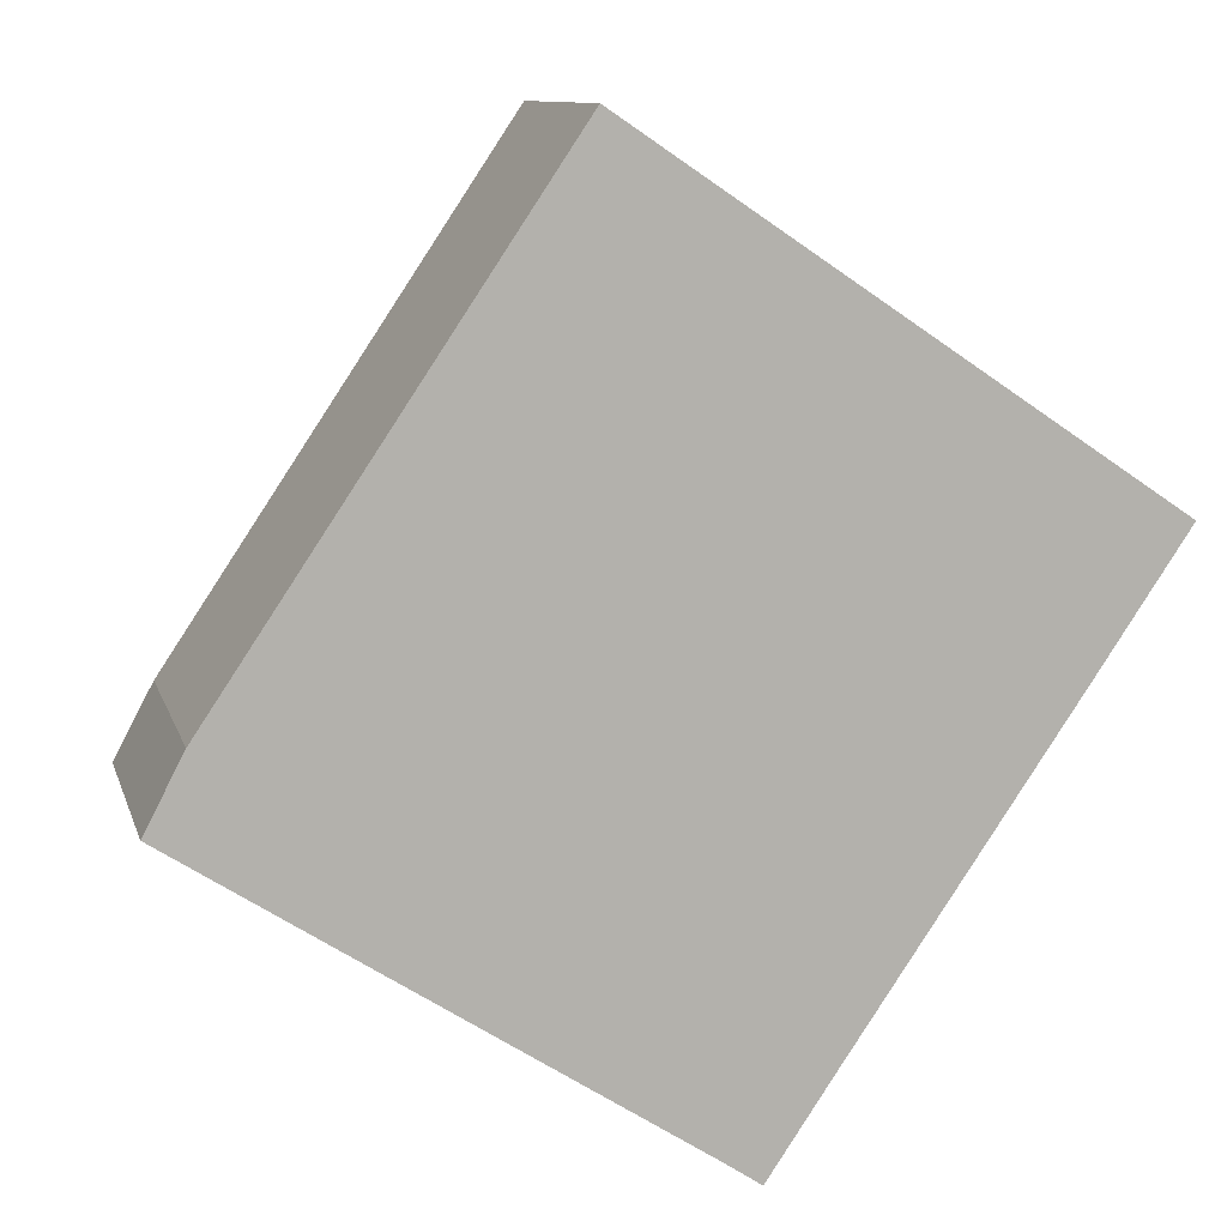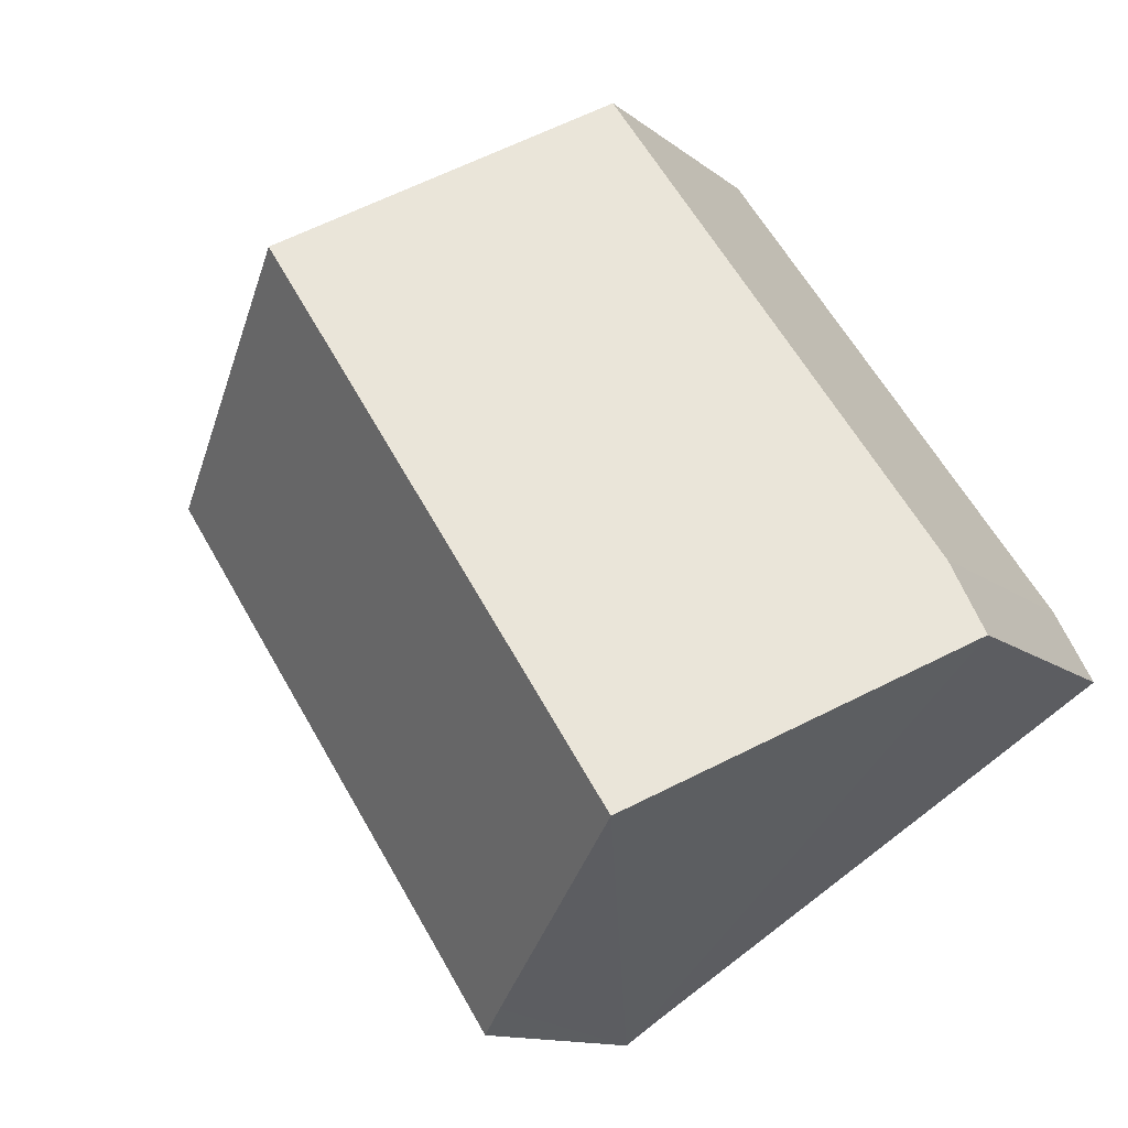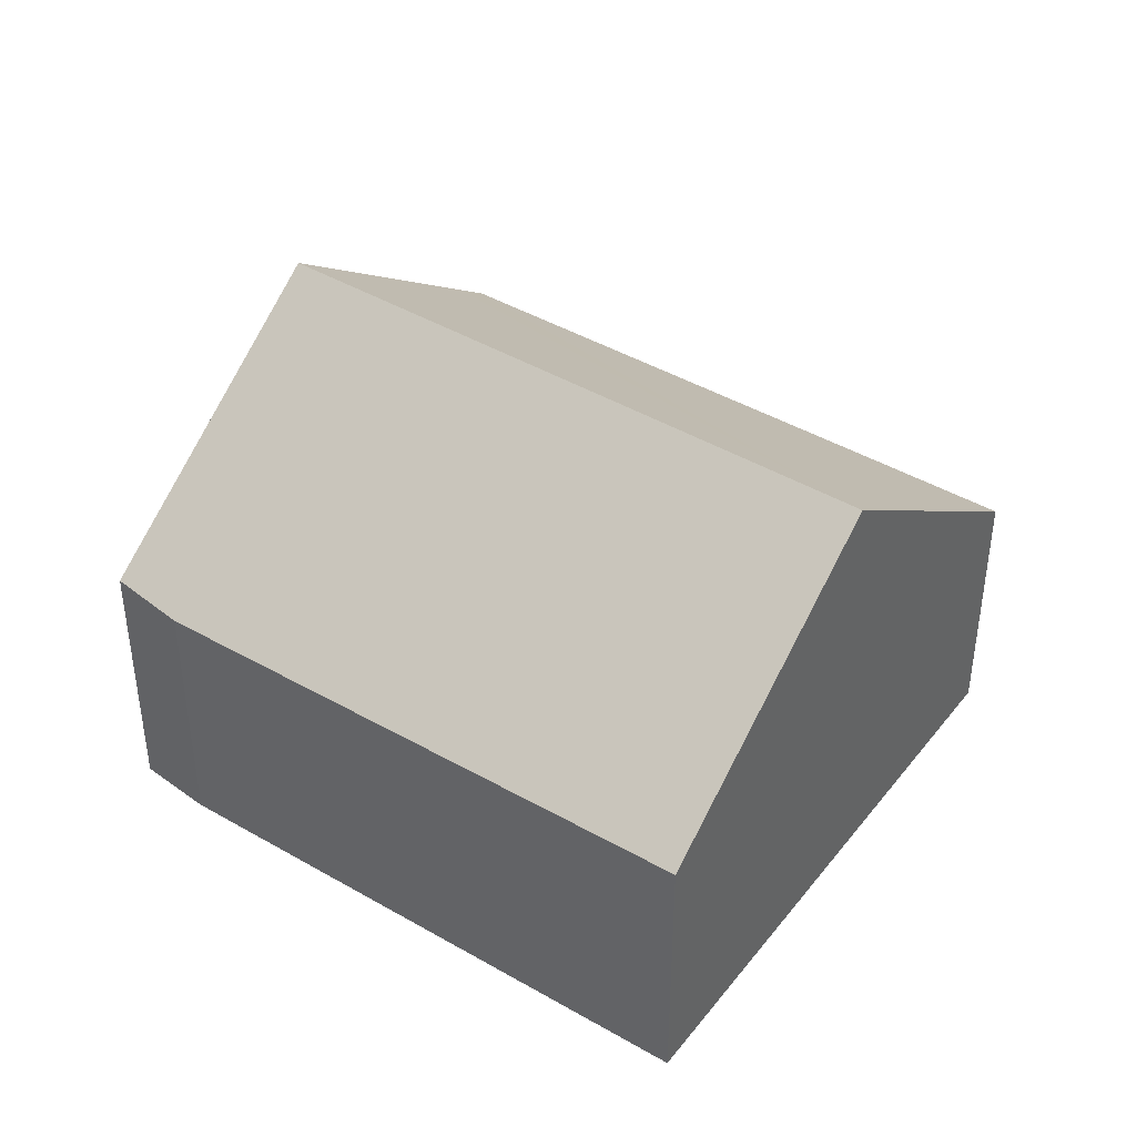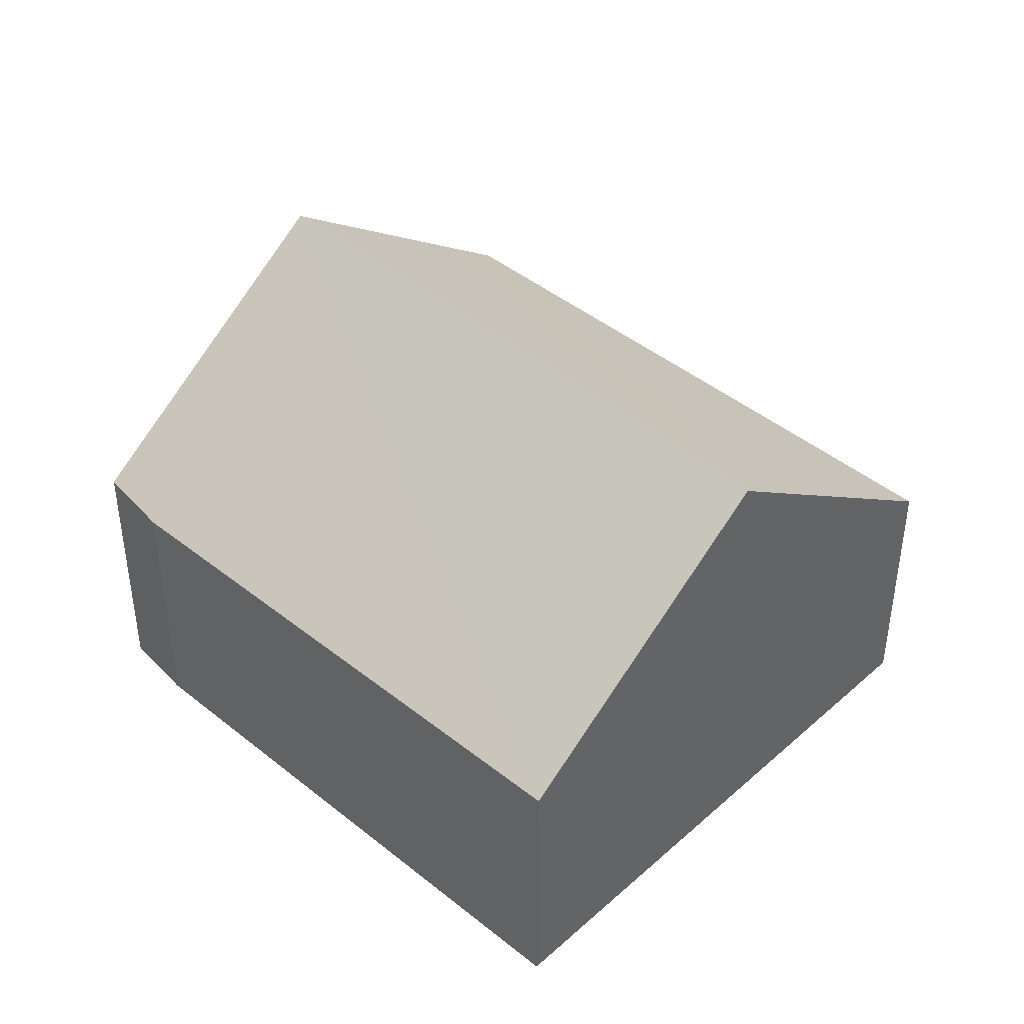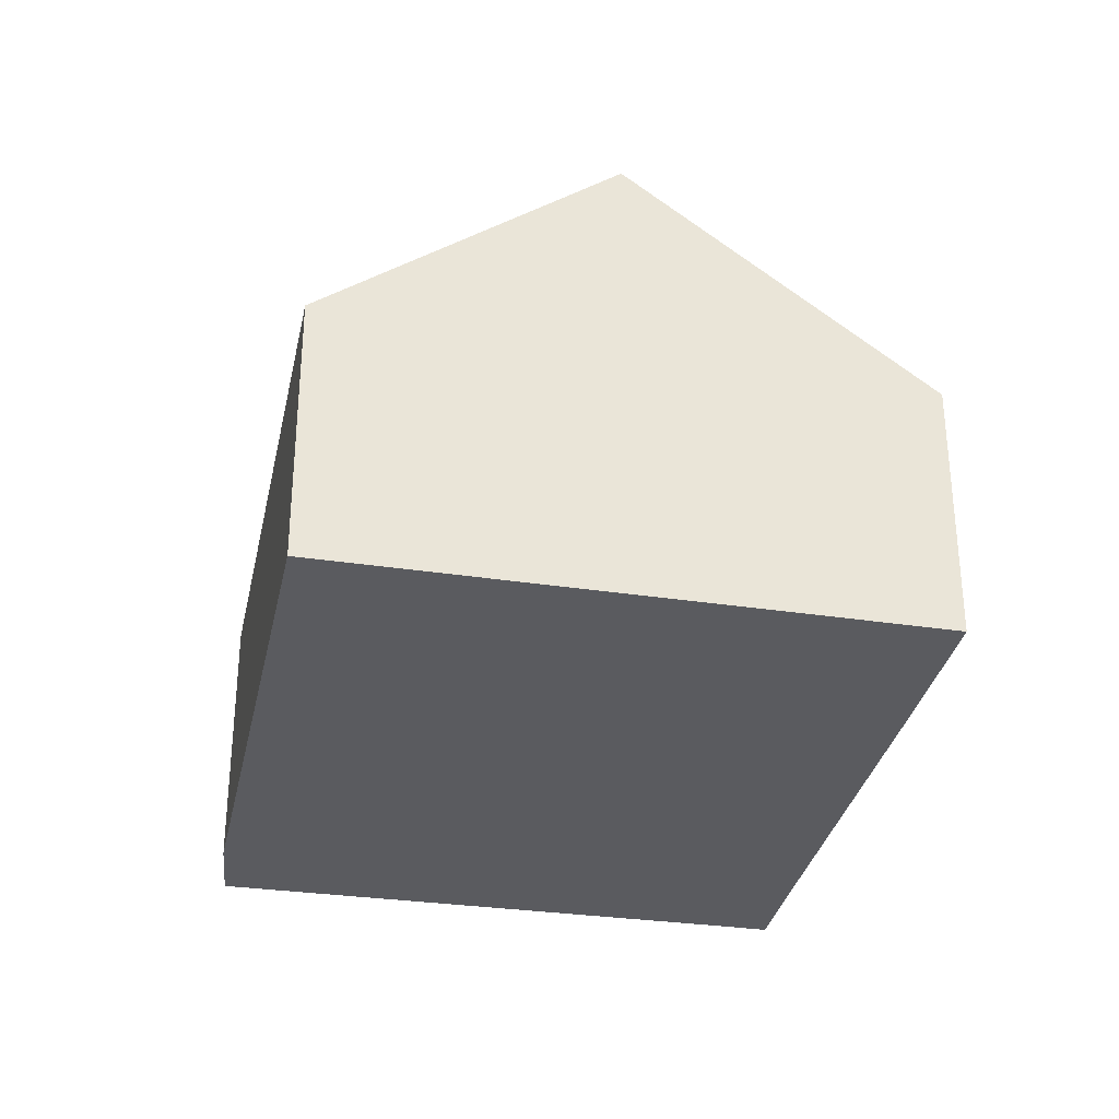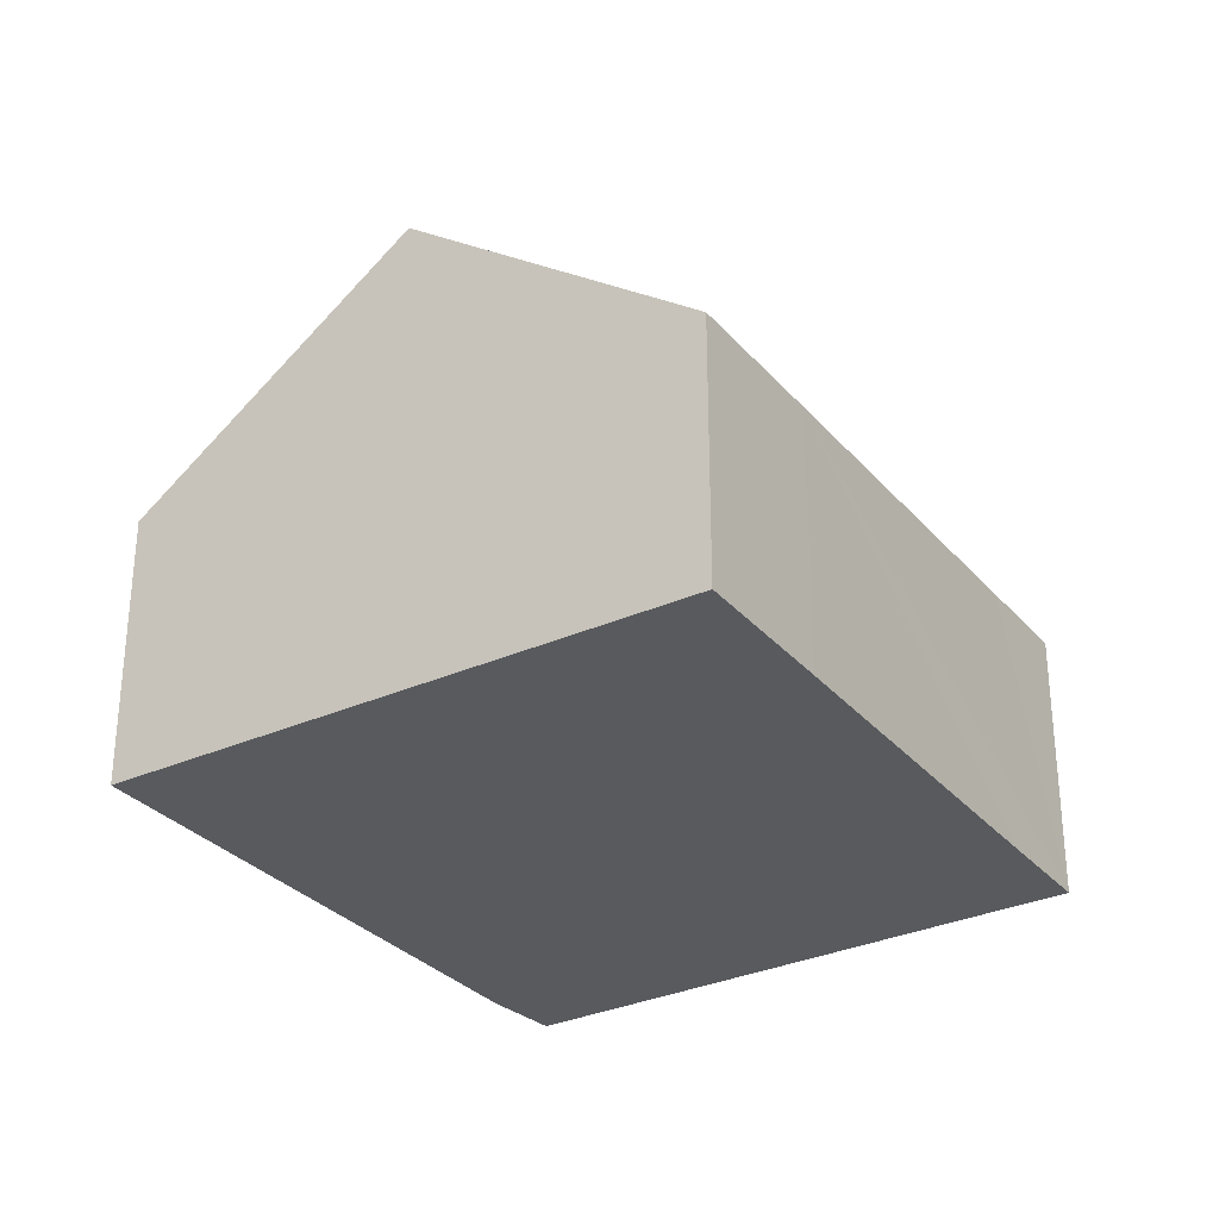
<metadata>
{"format":"obj","ext":"obj","renderer":"f3d","projection":"perspective","resolution":1024,"background":"white","views":[{"elev":10.3,"azim":-14.0,"up":"+Z"},{"elev":-12.4,"azim":-150.1,"up":"+Z"},{"elev":42.1,"azim":-21.4,"up":"+Y"},{"elev":43.0,"azim":-12.5,"up":"+Y"},{"elev":-32.8,"azim":22.1,"up":"+Y"},{"elev":-30.7,"azim":66.7,"up":"+Y"}]}
</metadata>
<code>
v  4.194 8.124 -2.72
v  6.083 4.551 9.317
v  10.23 8.124 6.527
v  0.614 4.457 1.182
v  0 4.551 2.787e-16
v  13.04 4.436 1.387
v  14.54 4.409 3.627
v  9.448 4.519 -3.897
v  8.398 4.537 -5.459
v  7.851 5.009 -5.091
v  8.398 3.343e-16 -5.459
v  7.851 3.117e-16 -5.091
v  4.194 1.666e-16 -2.72
v  0 0 0
v  0.614 -7.238e-17 1.182
v  6.083 -5.705e-16 9.317
v  10.23 -3.997e-16 6.527
v  14.54 -2.221e-16 3.627
v  9.448 2.386e-16 -3.897
v  13.04 -8.493e-17 1.387
g defaultobject
f 1 2 3
f 2 1 4
f 4 1 5
f 6 3 7
f 3 6 8
f 3 8 9
f 3 9 10
f 3 10 1
f 11 10 9
f 10 11 1
f 1 11 5
f 5 11 12
f 5 12 13
f 5 13 14
f 14 4 5
f 4 14 15
f 4 16 2
f 16 4 15
f 16 3 2
f 3 16 7
f 7 16 17
f 7 17 18
f 8 11 9
f 11 8 6
f 11 6 19
f 19 6 20
f 20 6 7
f 20 7 18
f 13 15 14
f 15 13 16
f 16 13 17
f 17 13 12
f 17 12 18
f 18 12 19
f 19 12 11
f 18 19 20

</code>
